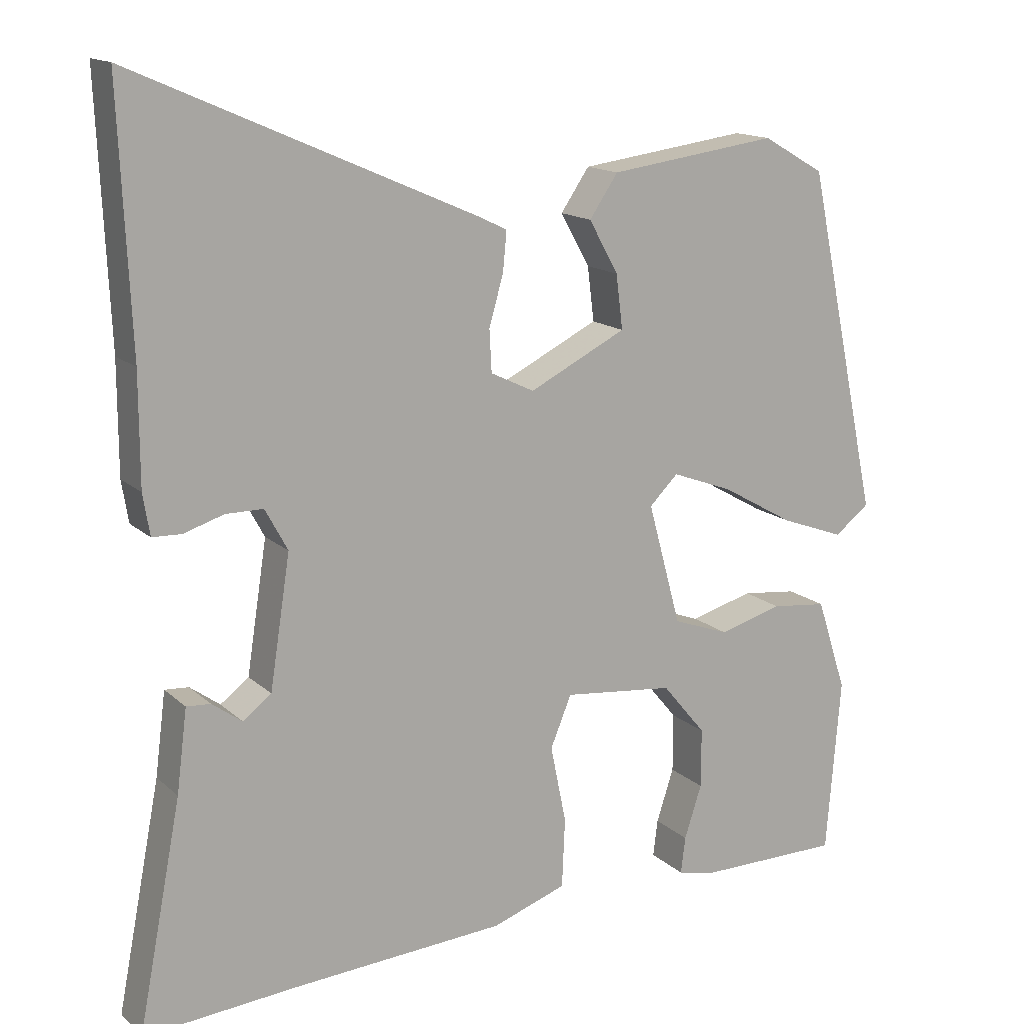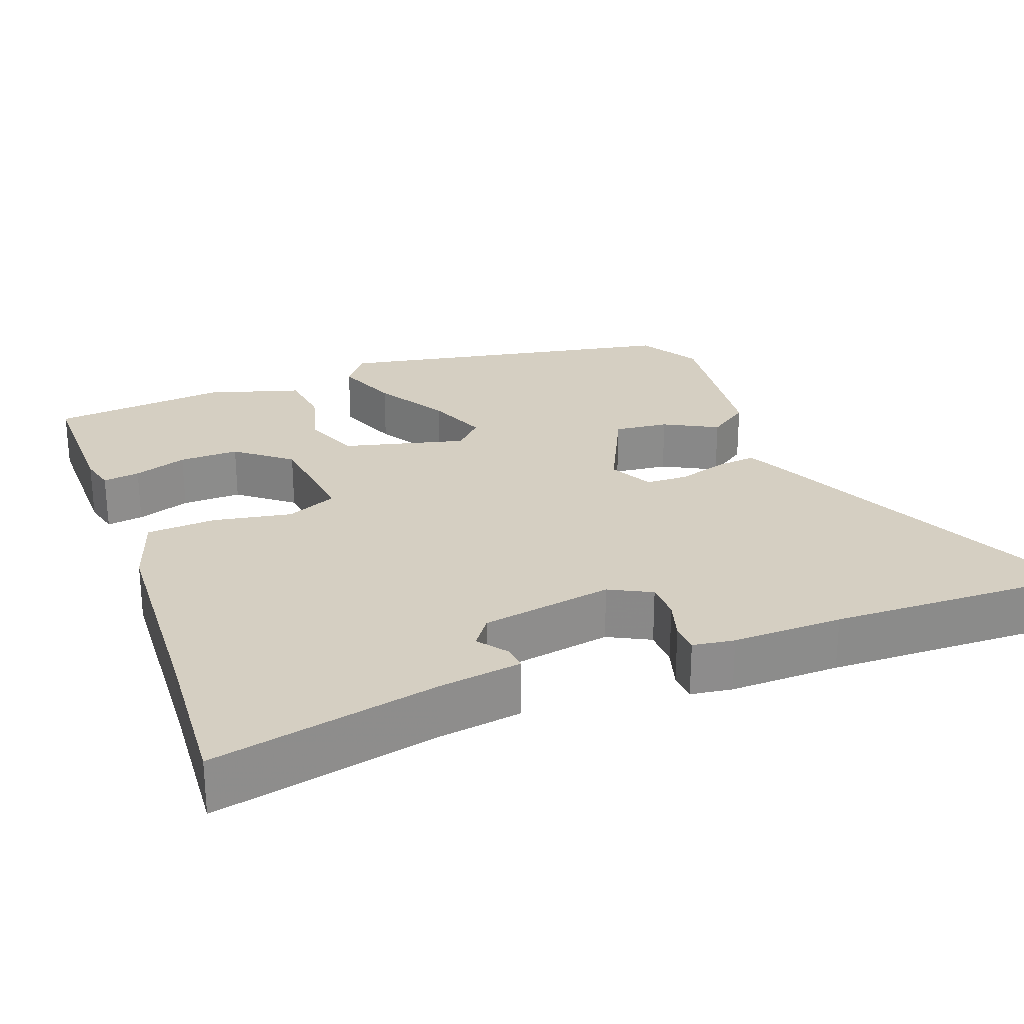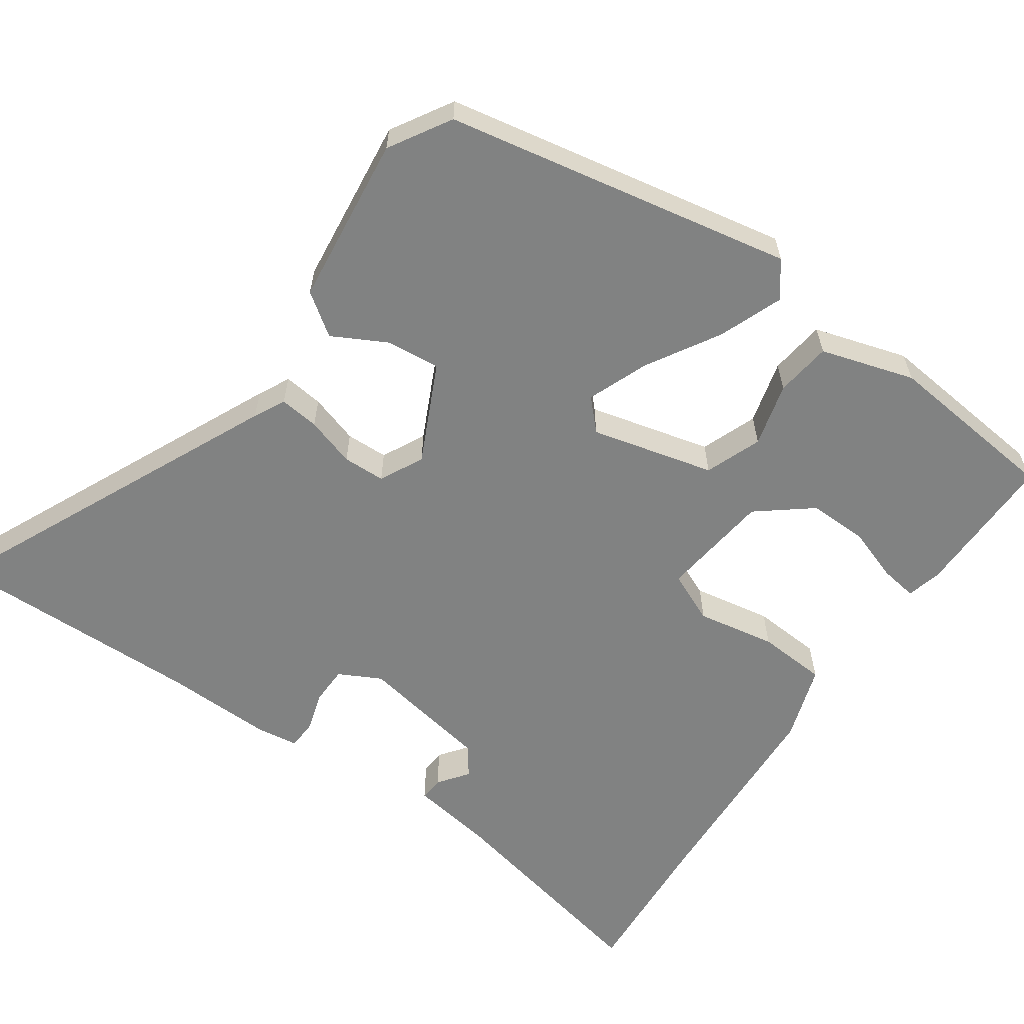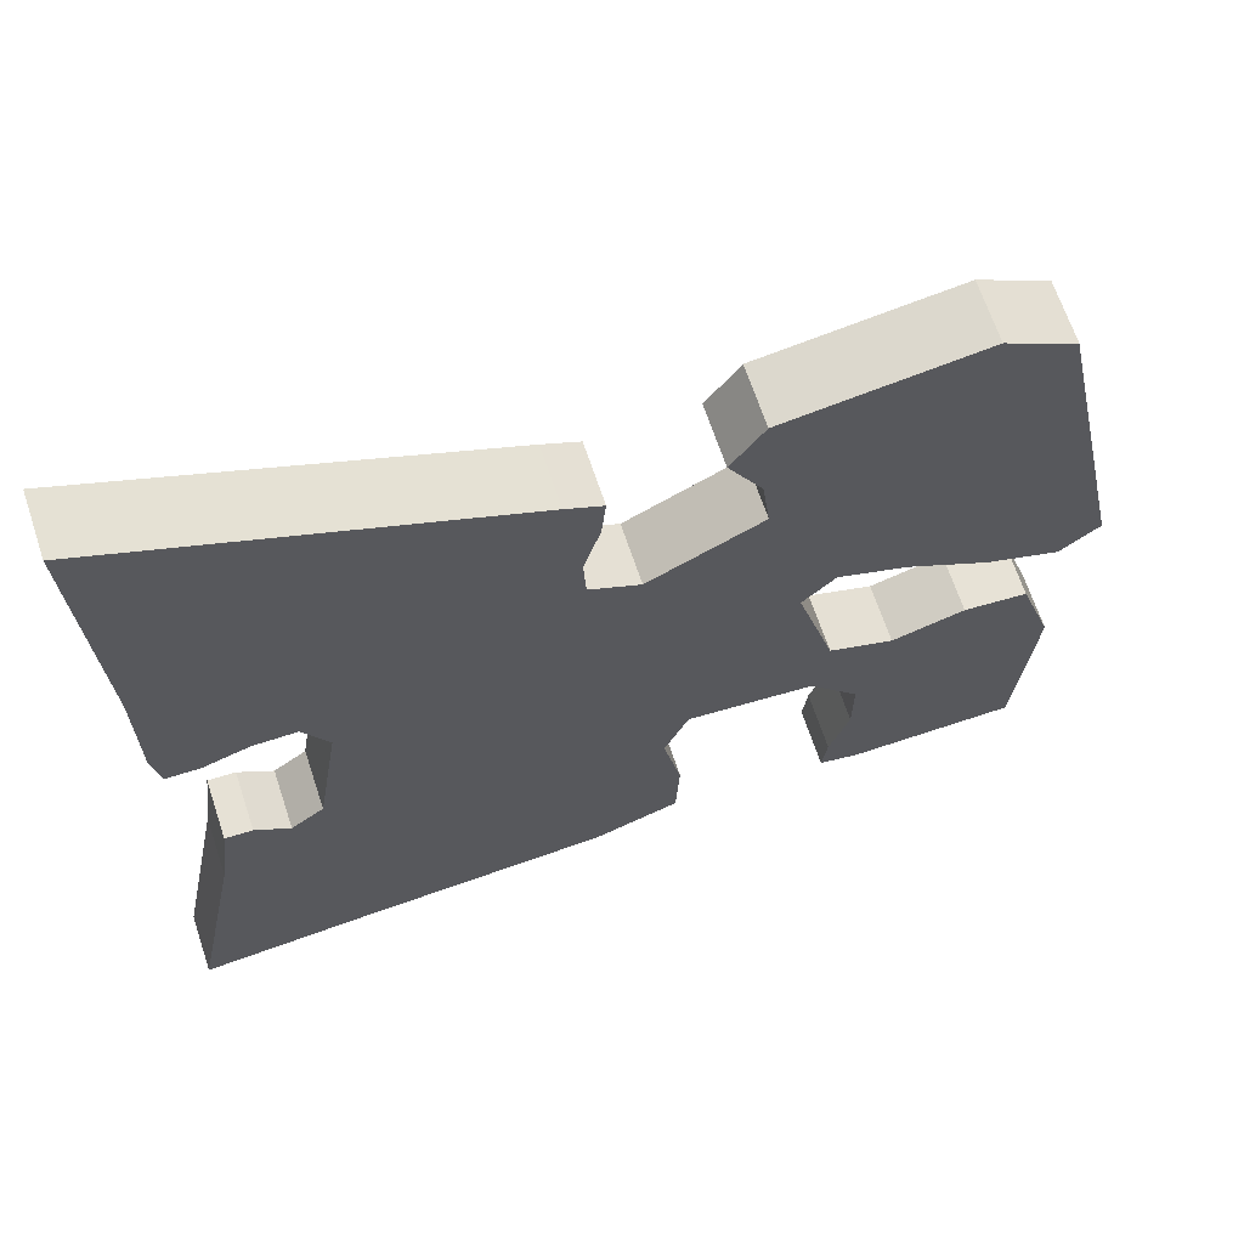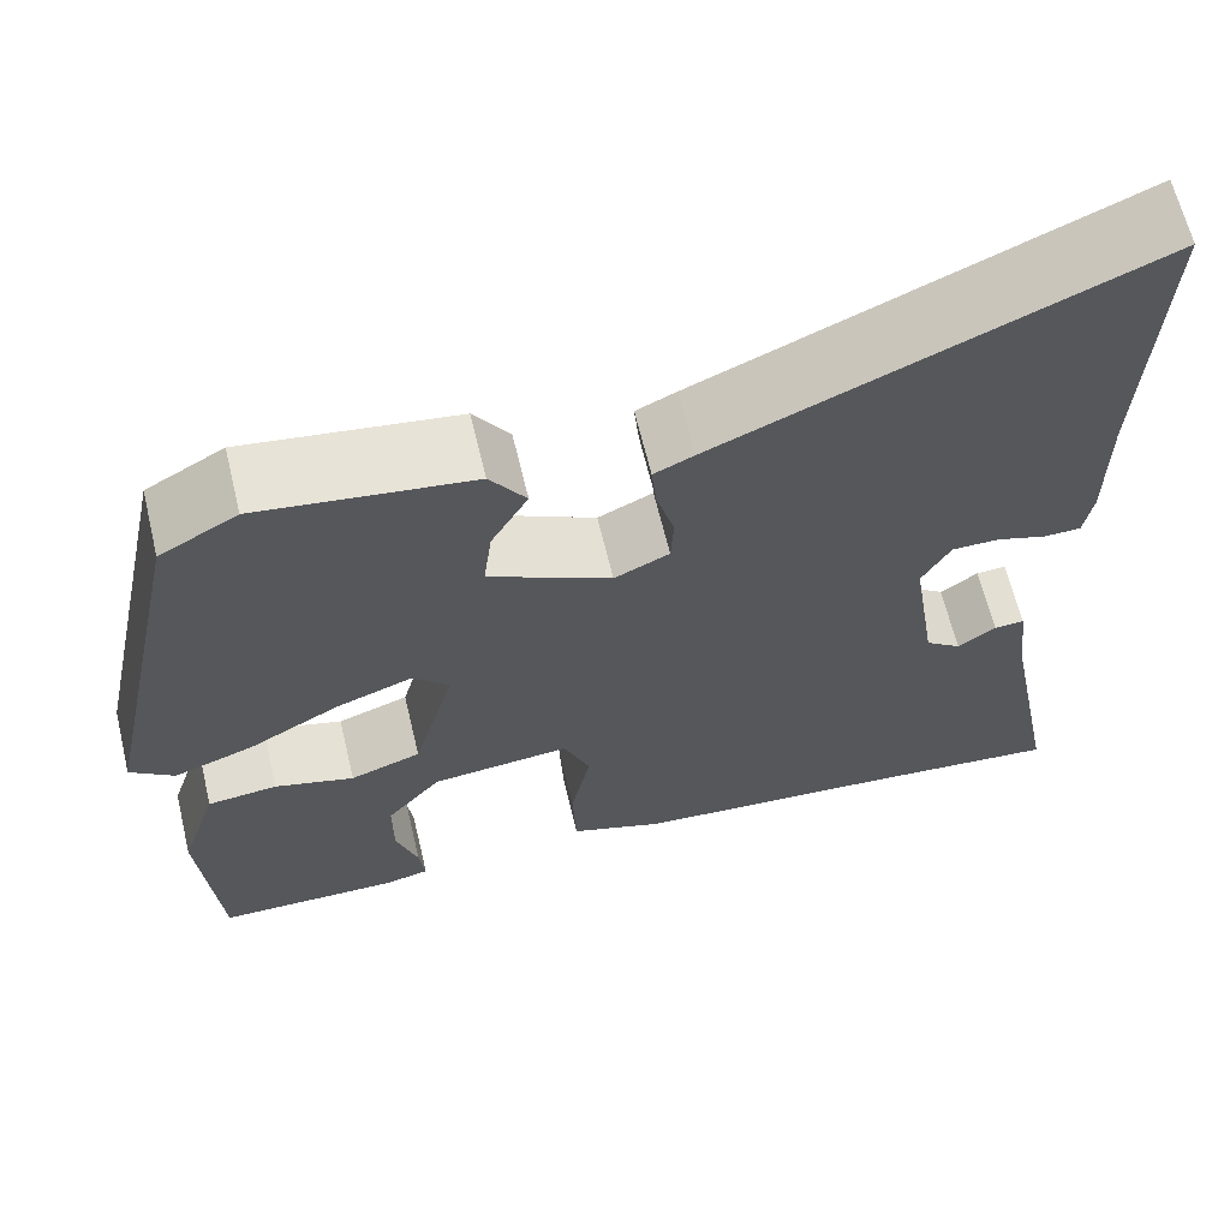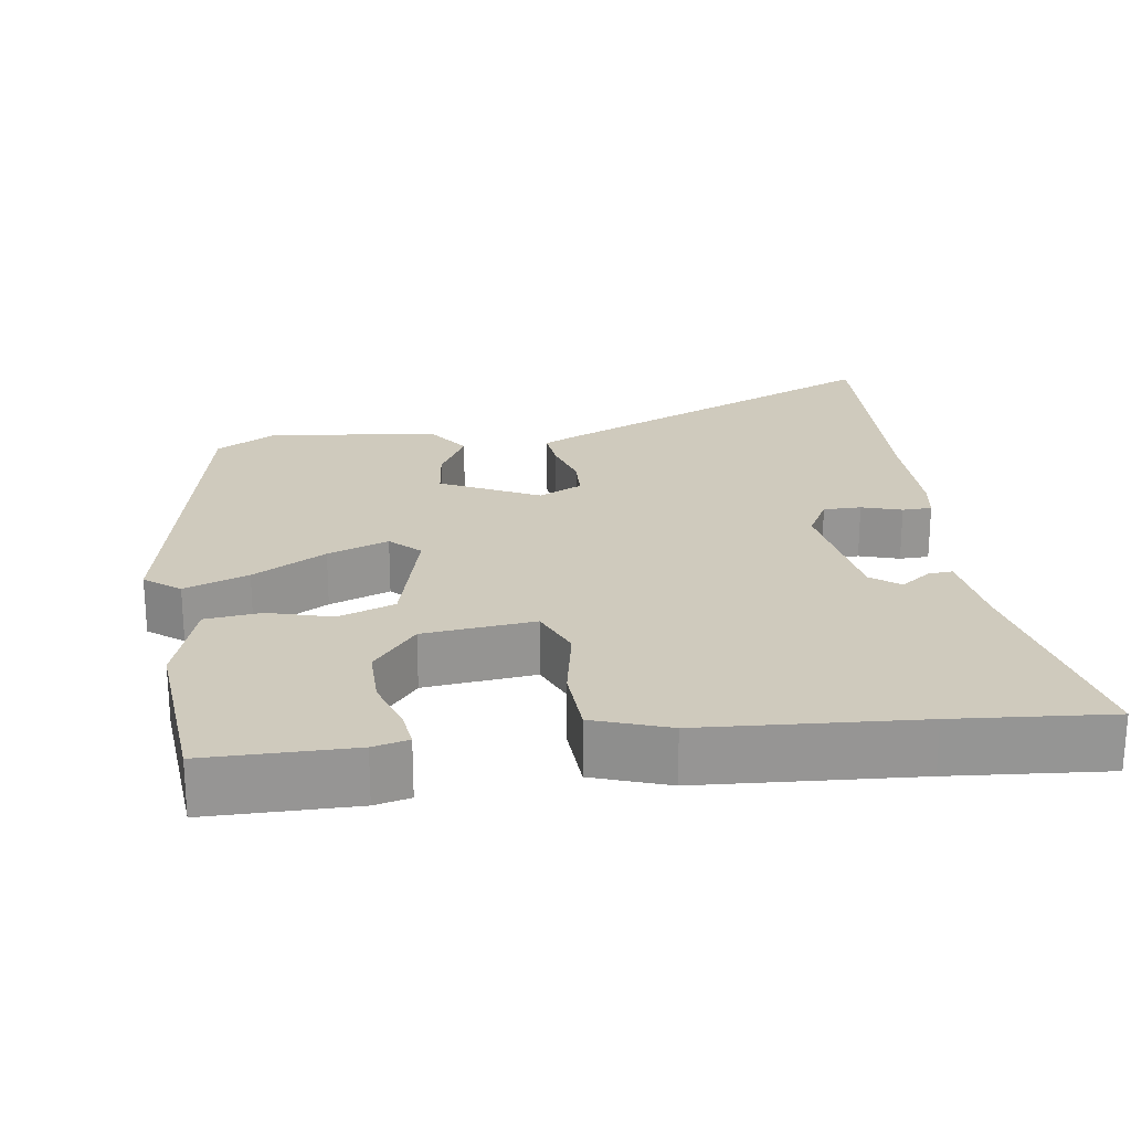
<metadata>
{"format":"obj","ext":"obj","renderer":"f3d","projection":"perspective","resolution":1024,"background":"white","views":[{"elev":14.7,"azim":-29.1,"up":"+Z"},{"elev":25.9,"azim":-111.6,"up":"+Y"},{"elev":-60.6,"azim":54.0,"up":"+Y"},{"elev":66.5,"azim":-18.4,"up":"+Z"},{"elev":64.6,"azim":166.5,"up":"+Z"},{"elev":22.9,"azim":171.6,"up":"+Y"}]}
</metadata>
<code>
v -0.492 0.07 0.322
v -0.507 0.07 0.662
v -0.056 0.07 0.465
v -0.014 0.07 0.445
v -0.019 0.07 0.392
v -0.038 0.07 0.326
v -0.035 0.07 0.27
v 0.023 0.07 0.242
v 0.152 0.07 0.307
v 0.143 0.07 0.379
v 0.104 0.07 0.449
v 0.142 0.07 0.505
v 0.367 0.07 0.536
v 0.449 0.07 0.489
v 0.546 0.07 0.03
v 0.5 0.07 -0.006
v 0.415 0.07 0.025
v 0.318 0.07 0.08
v 0.237 0.07 0.11
v 0.199 0.07 0.072
v 0.243 0.07 -0.09
v 0.318 0.07 -0.117
v 0.402 0.07 -0.093
v 0.476 0.07 -0.101
v 0.516 0.07 -0.224
v 0.497 0.07 -0.458
v 0.303 0.07 -0.46
v 0.256 0.07 -0.449
v 0.262 0.07 -0.4
v 0.285 0.07 -0.329
v 0.285 0.07 -0.25
v 0.227 0.07 -0.18
v 0.08 0.07 -0.165
v 0.052 0.07 -0.233
v 0.073 0.07 -0.337
v 0.069 0.07 -0.429
v -0.03 0.07 -0.464
v -0.314 0.07 -0.484
v -0.52 0.07 -0.502
v -0.462 0.07 -0.201
v -0.448 0.07 -0.091
v -0.416 0.07 -0.093
v -0.376 0.07 -0.122
v -0.338 0.07 -0.093
v -0.311 0.07 0.082
v -0.341 0.07 0.137
v -0.391 0.07 0.137
v -0.444 0.07 0.12
v -0.483 0.07 0.121
v -0.492 0.07 0.176
v -0.492 0 0.322
v -0.507 0 0.662
v -0.056 0 0.465
v -0.014 0 0.445
v -0.019 0 0.392
v -0.038 0 0.326
v -0.035 0 0.27
v 0.023 0 0.242
v 0.152 0 0.307
v 0.143 0 0.379
v 0.104 0 0.449
v 0.142 0 0.505
v 0.367 0 0.536
v 0.449 0 0.489
v 0.546 0 0.03
v 0.5 0 -0.006
v 0.415 0 0.025
v 0.318 0 0.08
v 0.237 0 0.11
v 0.199 0 0.072
v 0.243 0 -0.09
v 0.318 0 -0.117
v 0.402 0 -0.093
v 0.476 0 -0.101
v 0.516 0 -0.224
v 0.497 0 -0.458
v 0.303 0 -0.46
v 0.256 0 -0.449
v 0.262 0 -0.4
v 0.285 0 -0.329
v 0.285 0 -0.25
v 0.227 0 -0.18
v 0.08 0 -0.165
v 0.052 0 -0.233
v 0.073 0 -0.337
v 0.069 0 -0.429
v -0.03 0 -0.464
v -0.314 0 -0.484
v -0.52 0 -0.502
v -0.462 0 -0.201
v -0.448 0 -0.091
v -0.416 0 -0.093
v -0.376 0 -0.122
v -0.338 0 -0.093
v -0.311 0 0.082
v -0.341 0 0.137
v -0.391 0 0.137
v -0.444 0 0.12
v -0.483 0 0.121
v -0.492 0 0.176
f 49 50 1
f 48 49 1
f 47 48 1
f 4 5 6
f 3 4 6
f 2 3 6
f 1 2 6
f 47 1 6
f 46 47 6
f 45 46 6 7
f 44 45 7 8
f 40 41 42 43
f 40 43 44
f 39 40 44
f 38 39 44
f 37 38 44
f 36 37 44
f 35 36 44
f 34 35 44
f 44 8 9
f 34 44 9
f 33 34 9
f 28 29 30
f 27 28 30
f 26 27 30
f 25 26 30
f 24 25 30
f 23 24 30
f 22 23 30 31
f 21 22 31 32
f 16 17 18
f 15 16 18
f 14 15 18
f 13 14 18
f 12 13 18
f 11 12 18
f 10 11 18
f 9 10 18 19
f 20 21 32 33
f 20 33 9
f 9 19 20
f 51 100 99
f 51 99 98
f 51 98 97
f 56 55 54
f 56 54 53
f 56 53 52
f 56 52 51
f 56 51 97
f 56 97 96
f 57 56 96 95
f 58 57 95 94
f 93 92 91 90
f 94 93 90
f 94 90 89
f 94 89 88
f 94 88 87
f 94 87 86
f 94 86 85
f 94 85 84
f 59 58 94
f 59 94 84
f 59 84 83
f 80 79 78
f 80 78 77
f 80 77 76
f 80 76 75
f 80 75 74
f 80 74 73
f 81 80 73 72
f 82 81 72 71
f 68 67 66
f 68 66 65
f 68 65 64
f 68 64 63
f 68 63 62
f 68 62 61
f 68 61 60
f 69 68 60 59
f 83 82 71 70
f 59 83 70
f 70 69 59
f 1 51 52 2
f 2 52 53 3
f 3 53 54 4
f 4 54 55 5
f 5 55 56 6
f 6 56 57 7
f 7 57 58 8
f 8 58 59 9
f 9 59 60 10
f 10 60 61 11
f 11 61 62 12
f 12 62 63 13
f 13 63 64 14
f 14 64 65 15
f 15 65 66 16
f 16 66 67 17
f 17 67 68 18
f 18 68 69 19
f 19 69 70 20
f 20 70 71 21
f 21 71 72 22
f 22 72 73 23
f 23 73 74 24
f 24 74 75 25
f 25 75 76 26
f 26 76 77 27
f 27 77 78 28
f 28 78 79 29
f 29 79 80 30
f 30 80 81 31
f 31 81 82 32
f 32 82 83 33
f 33 83 84 34
f 34 84 85 35
f 35 85 86 36
f 36 86 87 37
f 37 87 88 38
f 38 88 89 39
f 39 89 90 40
f 40 90 91 41
f 41 91 92 42
f 42 92 93 43
f 43 93 94 44
f 44 94 95 45
f 45 95 96 46
f 46 96 97 47
f 47 97 98 48
f 48 98 99 49
f 49 99 100 50
f 50 100 51 1

</code>
